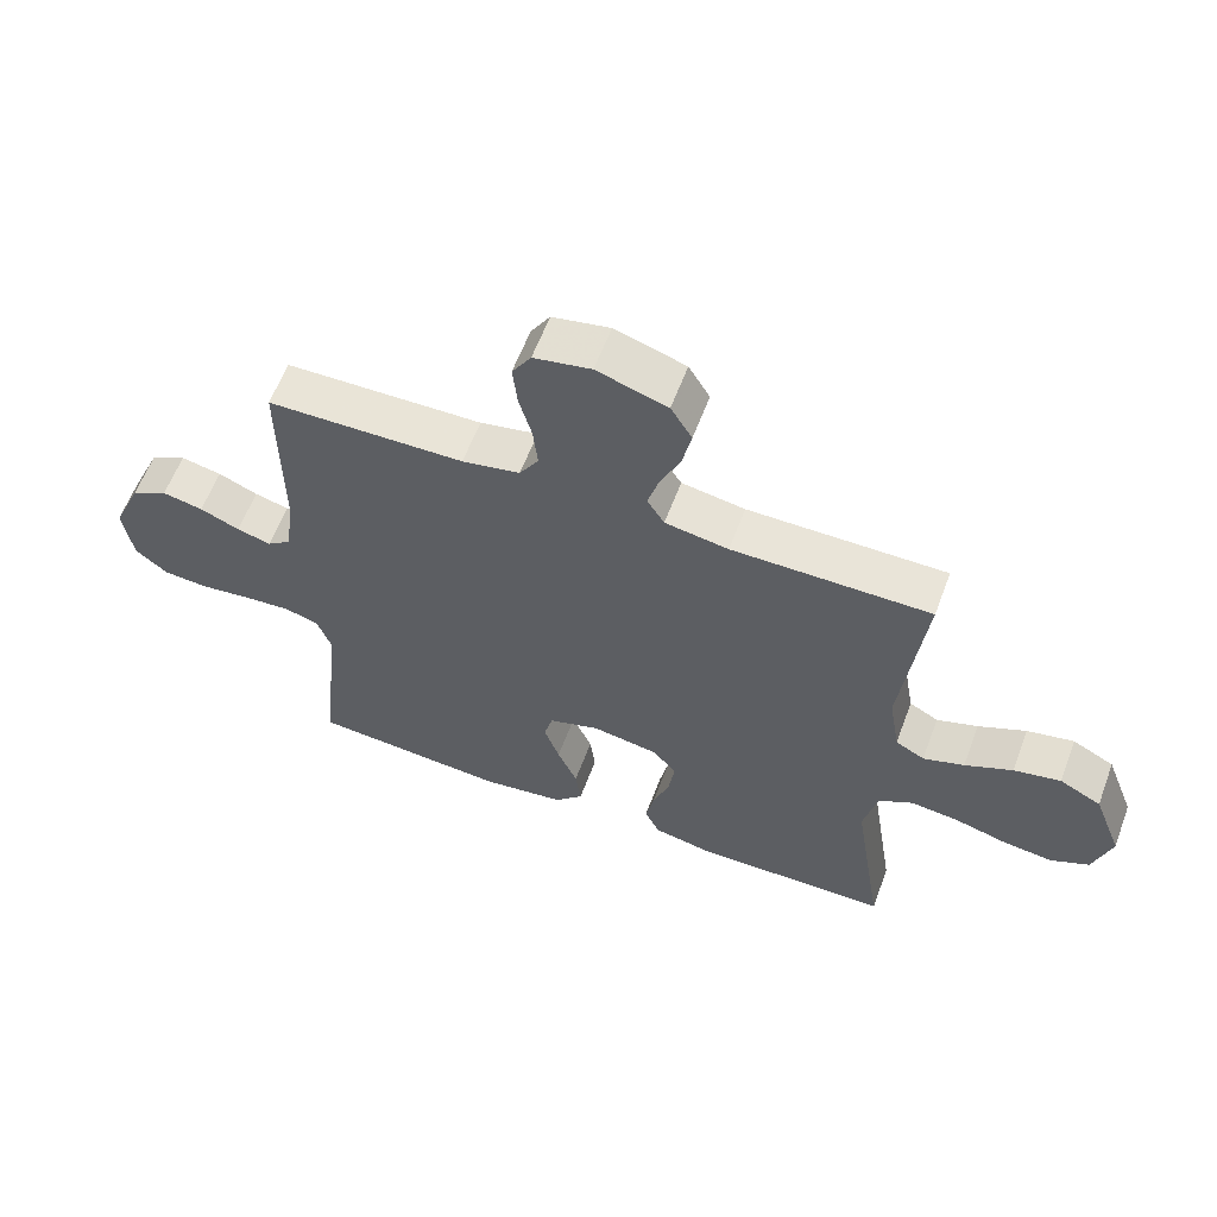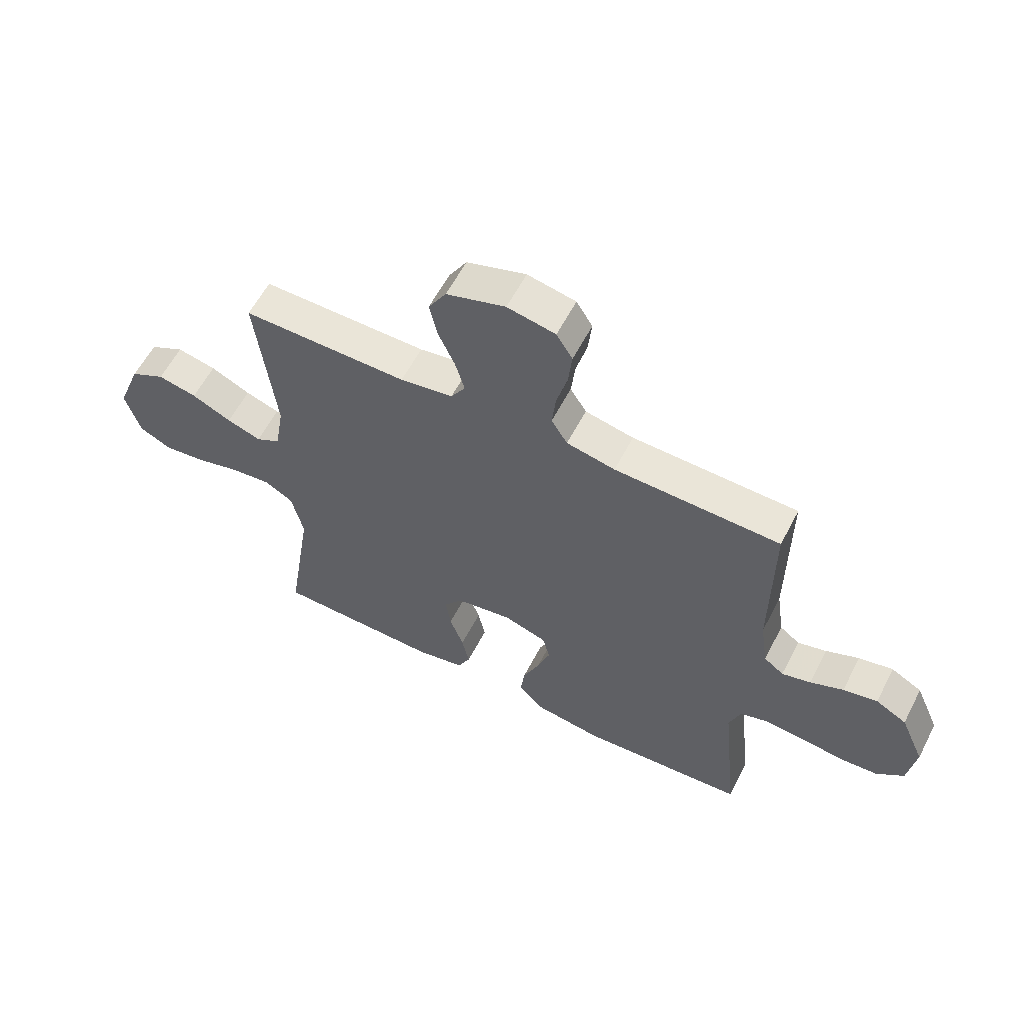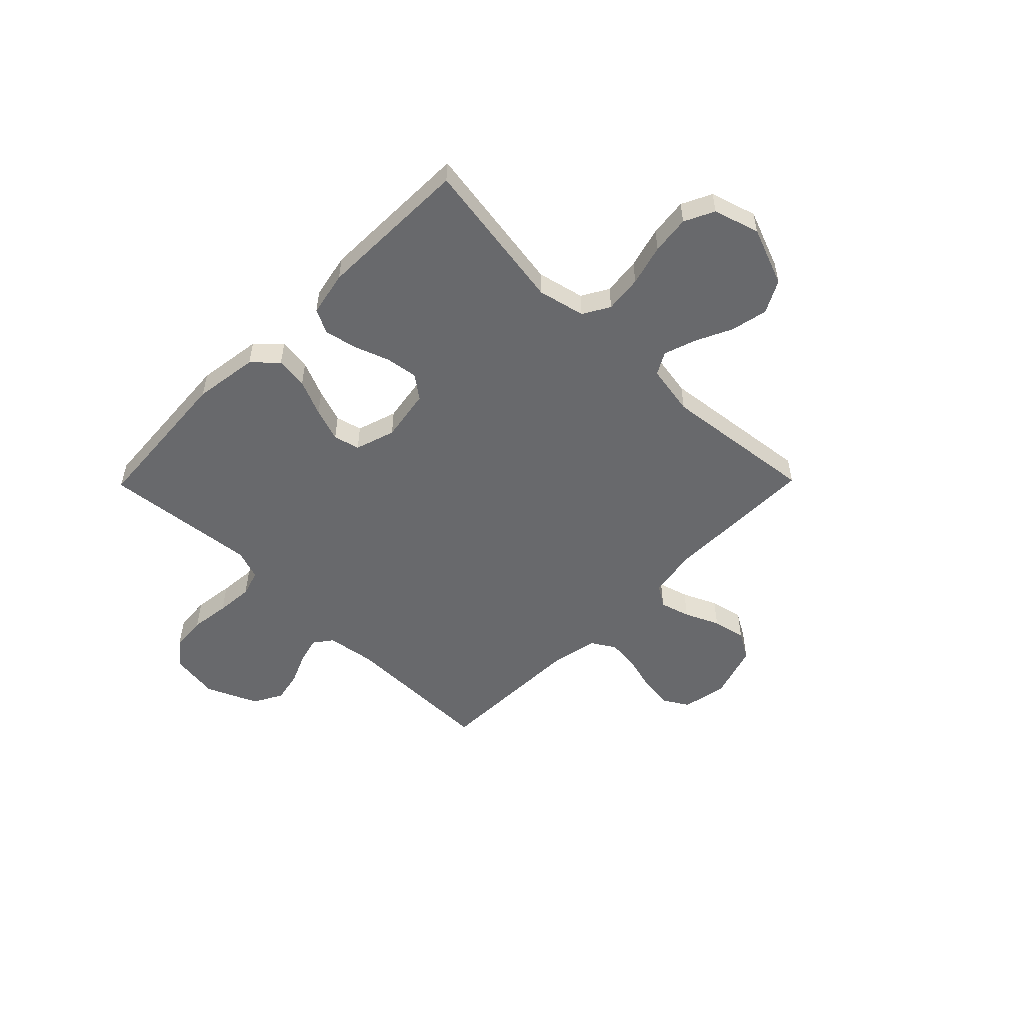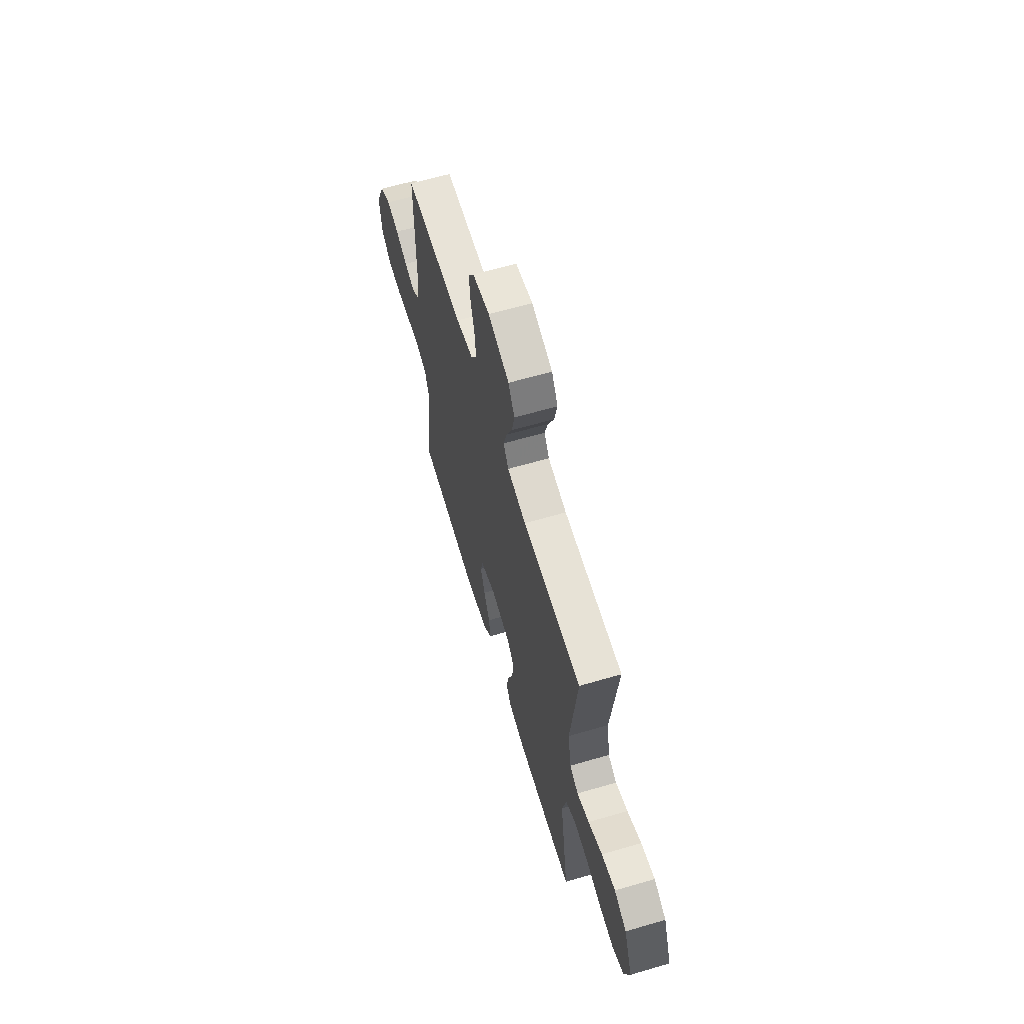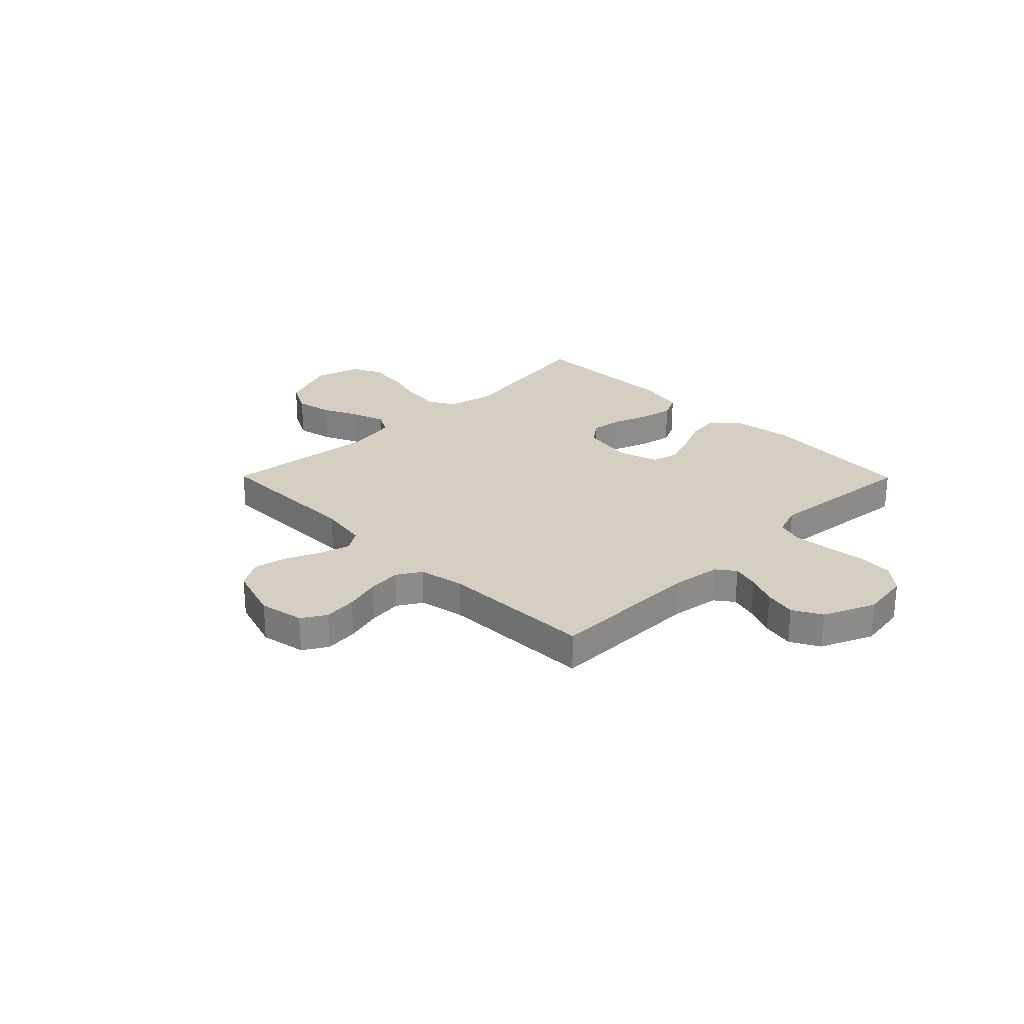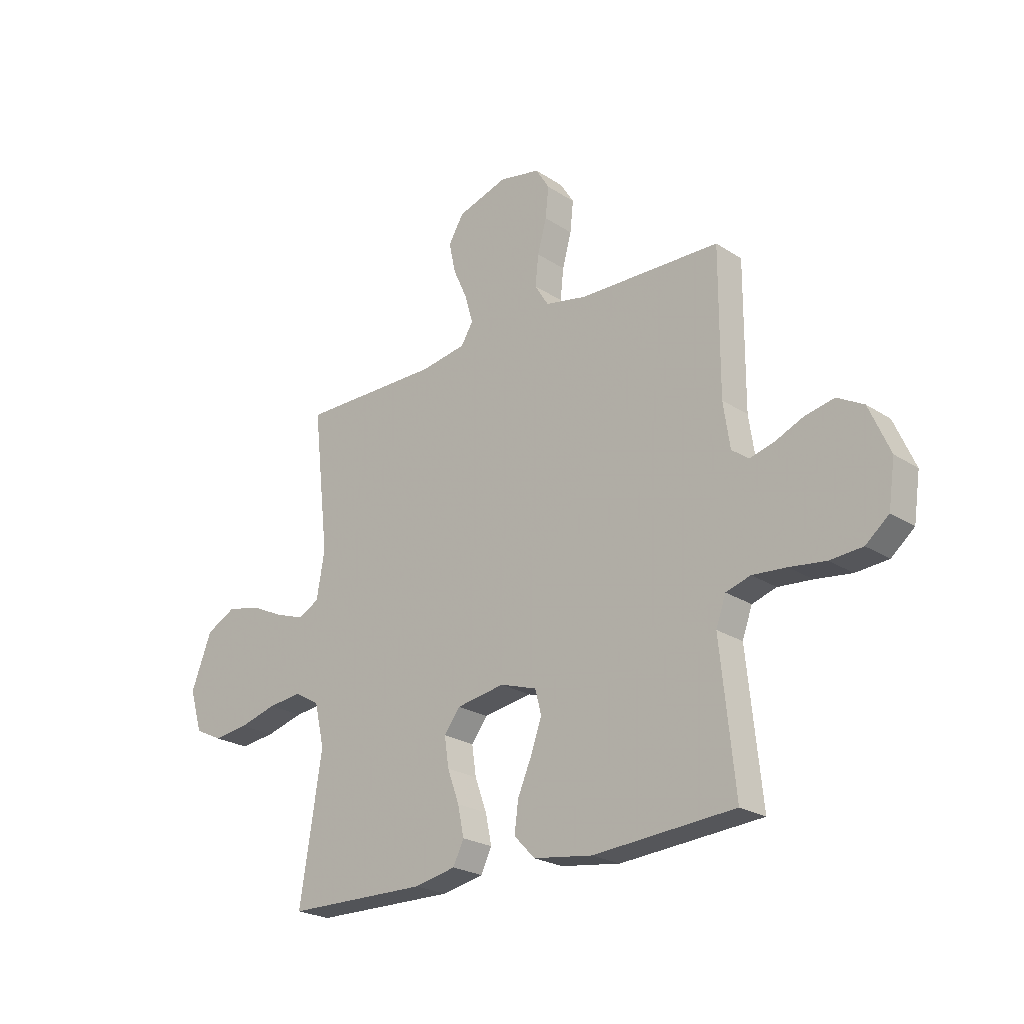
<metadata>
{"format":"obj","ext":"obj","renderer":"f3d","projection":"perspective","resolution":1024,"background":"white","views":[{"elev":60.3,"azim":-159.5,"up":"+Z"},{"elev":59.3,"azim":27.3,"up":"+Z"},{"elev":-52.8,"azim":-134.5,"up":"+Y"},{"elev":63.1,"azim":-106.5,"up":"+Z"},{"elev":25.9,"azim":45.3,"up":"+Y"},{"elev":-23.4,"azim":42.5,"up":"+Z"}]}
</metadata>
<code>
v 0.5 0.07 0.5
v 0.499 0.07 0.2
v 0.513 0.07 0.105
v 0.549 0.07 0.078
v 0.601 0.07 0.092
v 0.661 0.07 0.118
v 0.723 0.07 0.131
v 0.779 0.07 0.1
v 0.823 0.07 0
v 0.809 0.07 -0.095
v 0.76 0.07 -0.136
v 0.691 0.07 -0.141
v 0.614 0.07 -0.131
v 0.542 0.07 -0.125
v 0.49 0.07 -0.141
v 0.469 0.07 -0.2
v 0.5 0.07 -0.5
v 0.2 0.07 -0.522
v 0.074 0.07 -0.504
v 0.03 0.07 -0.458
v 0.038 0.07 -0.395
v 0.068 0.07 -0.325
v 0.091 0.07 -0.259
v 0.078 0.07 -0.208
v 0 0.07 -0.183
v -0.102 0.07 -0.2
v -0.136 0.07 -0.245
v -0.127 0.07 -0.308
v -0.102 0.07 -0.377
v -0.089 0.07 -0.44
v -0.112 0.07 -0.487
v -0.2 0.07 -0.505
v -0.5 0.07 -0.5
v -0.453 0.07 -0.2
v -0.474 0.07 -0.108
v -0.526 0.07 -0.078
v -0.599 0.07 -0.086
v -0.679 0.07 -0.108
v -0.754 0.07 -0.117
v -0.812 0.07 -0.089
v -0.839 0.07 0
v -0.795 0.07 0.114
v -0.732 0.07 0.147
v -0.661 0.07 0.132
v -0.589 0.07 0.098
v -0.527 0.07 0.077
v -0.483 0.07 0.101
v -0.466 0.07 0.2
v -0.5 0.07 0.5
v -0.2 0.07 0.499
v -0.104 0.07 0.515
v -0.078 0.07 0.557
v -0.095 0.07 0.616
v -0.125 0.07 0.683
v -0.139 0.07 0.748
v -0.107 0.07 0.802
v 0 0.07 0.836
v 0.087 0.07 0.819
v 0.116 0.07 0.772
v 0.109 0.07 0.707
v 0.09 0.07 0.637
v 0.083 0.07 0.572
v 0.112 0.07 0.525
v 0.2 0.07 0.507
v 0.5 0 0.5
v 0.499 0 0.2
v 0.513 0 0.105
v 0.549 0 0.078
v 0.601 0 0.092
v 0.661 0 0.118
v 0.723 0 0.131
v 0.779 0 0.1
v 0.823 0 0
v 0.809 0 -0.095
v 0.76 0 -0.136
v 0.691 0 -0.141
v 0.614 0 -0.131
v 0.542 0 -0.125
v 0.49 0 -0.141
v 0.469 0 -0.2
v 0.5 0 -0.5
v 0.2 0 -0.522
v 0.074 0 -0.504
v 0.03 0 -0.458
v 0.038 0 -0.395
v 0.068 0 -0.325
v 0.091 0 -0.259
v 0.078 0 -0.208
v 0 0 -0.183
v -0.102 0 -0.2
v -0.136 0 -0.245
v -0.127 0 -0.308
v -0.102 0 -0.377
v -0.089 0 -0.44
v -0.112 0 -0.487
v -0.2 0 -0.505
v -0.5 0 -0.5
v -0.453 0 -0.2
v -0.474 0 -0.108
v -0.526 0 -0.078
v -0.599 0 -0.086
v -0.679 0 -0.108
v -0.754 0 -0.117
v -0.812 0 -0.089
v -0.839 0 0
v -0.795 0 0.114
v -0.732 0 0.147
v -0.661 0 0.132
v -0.589 0 0.098
v -0.527 0 0.077
v -0.483 0 0.101
v -0.466 0 0.2
v -0.5 0 0.5
v -0.2 0 0.499
v -0.104 0 0.515
v -0.078 0 0.557
v -0.095 0 0.616
v -0.125 0 0.683
v -0.139 0 0.748
v -0.107 0 0.802
v 0 0 0.836
v 0.087 0 0.819
v 0.116 0 0.772
v 0.109 0 0.707
v 0.09 0 0.637
v 0.083 0 0.572
v 0.112 0 0.525
v 0.2 0 0.507
f 58 59 60 61
f 58 61 62
f 57 58 62
f 56 57 62
f 53 54 55 56
f 52 53 56 62
f 51 52 62 63
f 48 49 50
f 47 48 50 51
f 42 43 44 45
f 42 45 46
f 41 42 46
f 40 41 46
f 37 38 39 40
f 36 37 40 46
f 35 36 46 47
f 31 32 33 34
f 28 29 30 31
f 27 28 31 34
f 26 27 34 35
f 19 20 21 22
f 19 22 23
f 16 17 18 19
f 15 16 19 23
f 14 15 23 24
f 10 11 12 13
f 10 13 14
f 9 10 14
f 5 6 7 8
f 4 5 8 9
f 64 1 2
f 64 2 3
f 63 64 3
f 51 63 3
f 47 51 3 4
f 25 26 35 47
f 14 24 25 47
f 4 9 14 47
f 125 124 123 122
f 126 125 122
f 126 122 121
f 126 121 120
f 120 119 118 117
f 126 120 117 116
f 127 126 116 115
f 114 113 112
f 115 114 112 111
f 109 108 107 106
f 110 109 106
f 110 106 105
f 110 105 104
f 104 103 102 101
f 110 104 101 100
f 111 110 100 99
f 98 97 96 95
f 95 94 93 92
f 98 95 92 91
f 99 98 91 90
f 86 85 84 83
f 87 86 83
f 83 82 81 80
f 87 83 80 79
f 88 87 79 78
f 77 76 75 74
f 78 77 74
f 78 74 73
f 72 71 70 69
f 73 72 69 68
f 66 65 128
f 67 66 128
f 67 128 127
f 67 127 115
f 68 67 115 111
f 111 99 90 89
f 111 89 88 78
f 111 78 73 68
f 1 65 66 2
f 2 66 67 3
f 3 67 68 4
f 4 68 69 5
f 5 69 70 6
f 6 70 71 7
f 7 71 72 8
f 8 72 73 9
f 9 73 74 10
f 10 74 75 11
f 11 75 76 12
f 12 76 77 13
f 13 77 78 14
f 14 78 79 15
f 15 79 80 16
f 16 80 81 17
f 17 81 82 18
f 18 82 83 19
f 19 83 84 20
f 20 84 85 21
f 21 85 86 22
f 22 86 87 23
f 23 87 88 24
f 24 88 89 25
f 25 89 90 26
f 26 90 91 27
f 27 91 92 28
f 28 92 93 29
f 29 93 94 30
f 30 94 95 31
f 31 95 96 32
f 32 96 97 33
f 33 97 98 34
f 34 98 99 35
f 35 99 100 36
f 36 100 101 37
f 37 101 102 38
f 38 102 103 39
f 39 103 104 40
f 40 104 105 41
f 41 105 106 42
f 42 106 107 43
f 43 107 108 44
f 44 108 109 45
f 45 109 110 46
f 46 110 111 47
f 47 111 112 48
f 48 112 113 49
f 49 113 114 50
f 50 114 115 51
f 51 115 116 52
f 52 116 117 53
f 53 117 118 54
f 54 118 119 55
f 55 119 120 56
f 56 120 121 57
f 57 121 122 58
f 58 122 123 59
f 59 123 124 60
f 60 124 125 61
f 61 125 126 62
f 62 126 127 63
f 63 127 128 64
f 64 128 65 1

</code>
